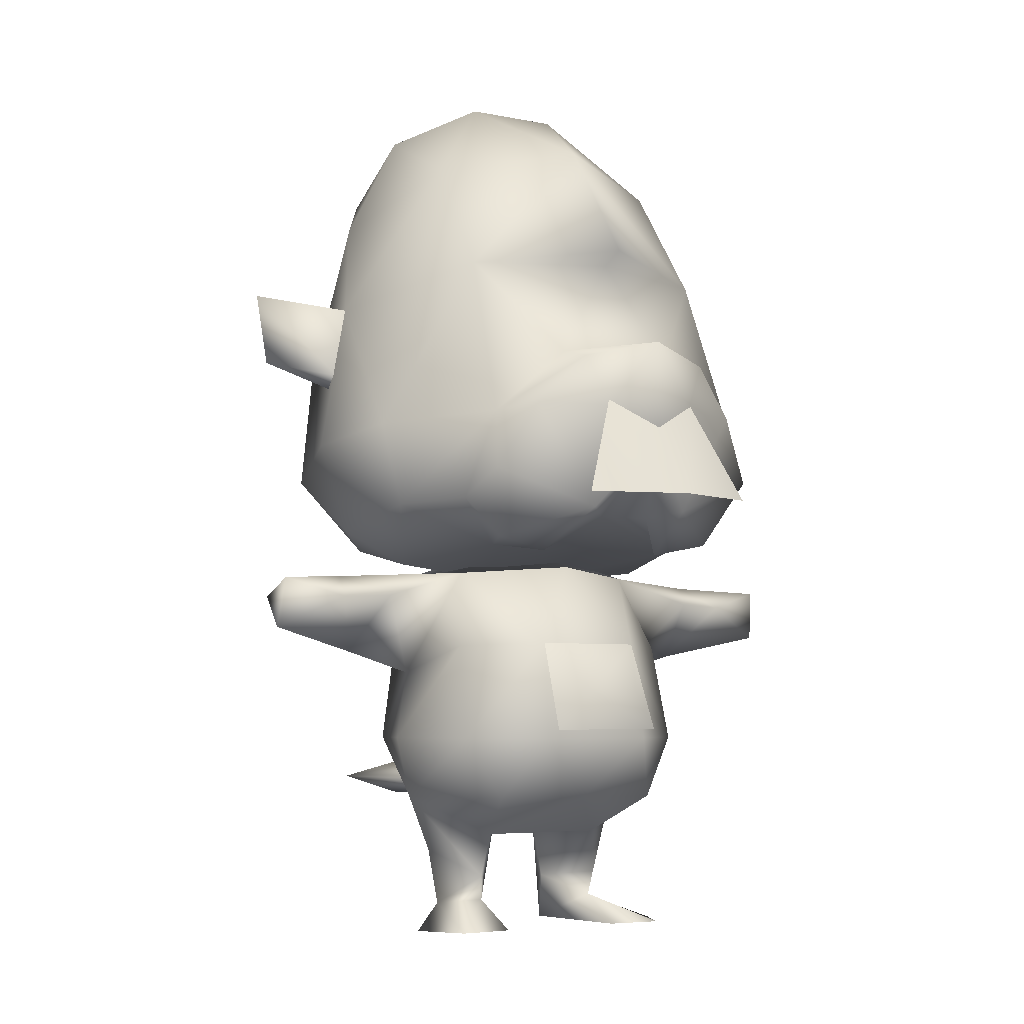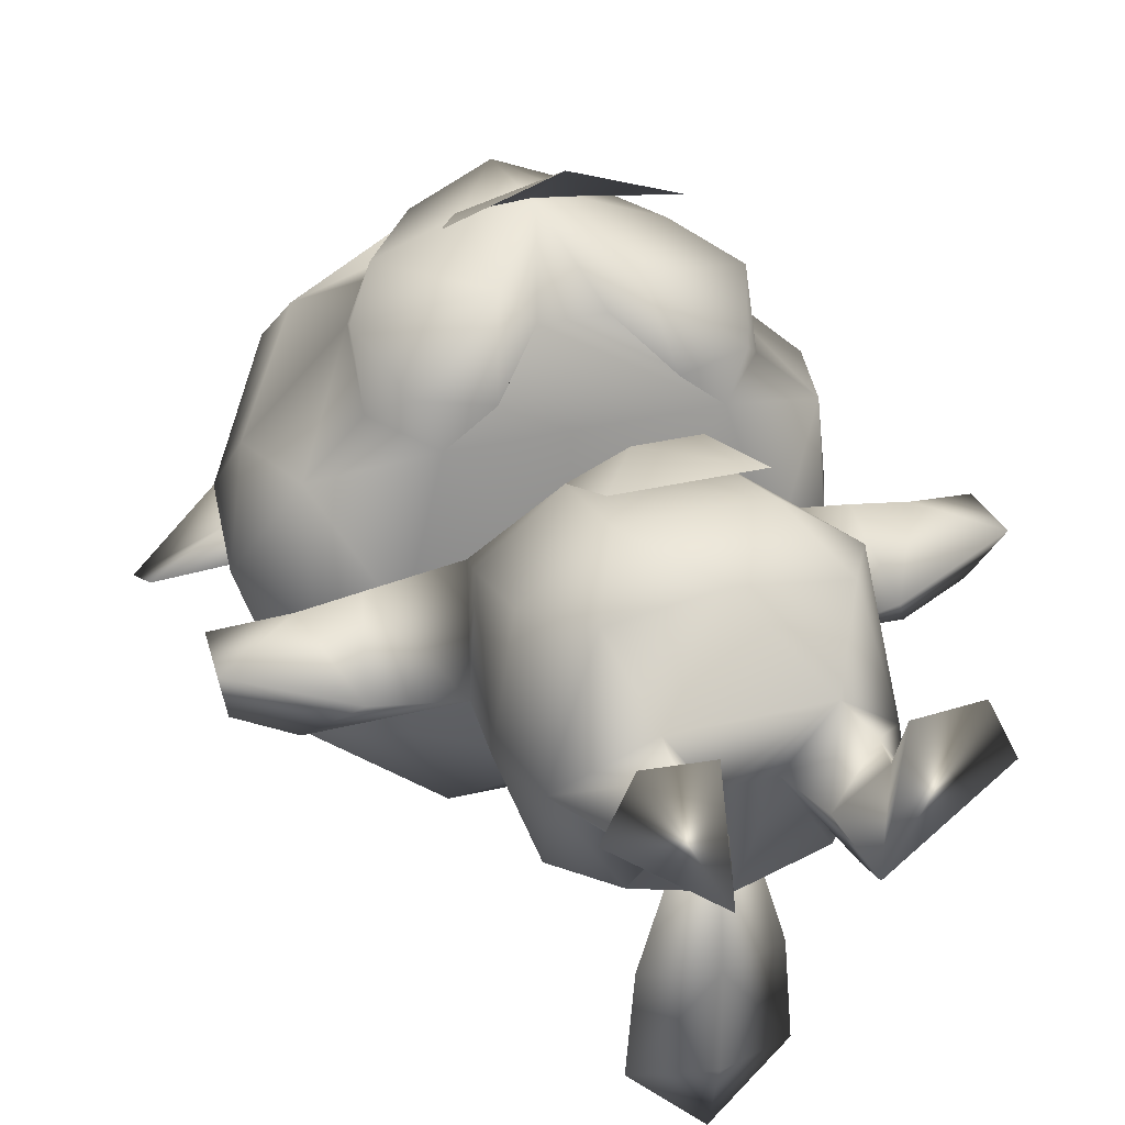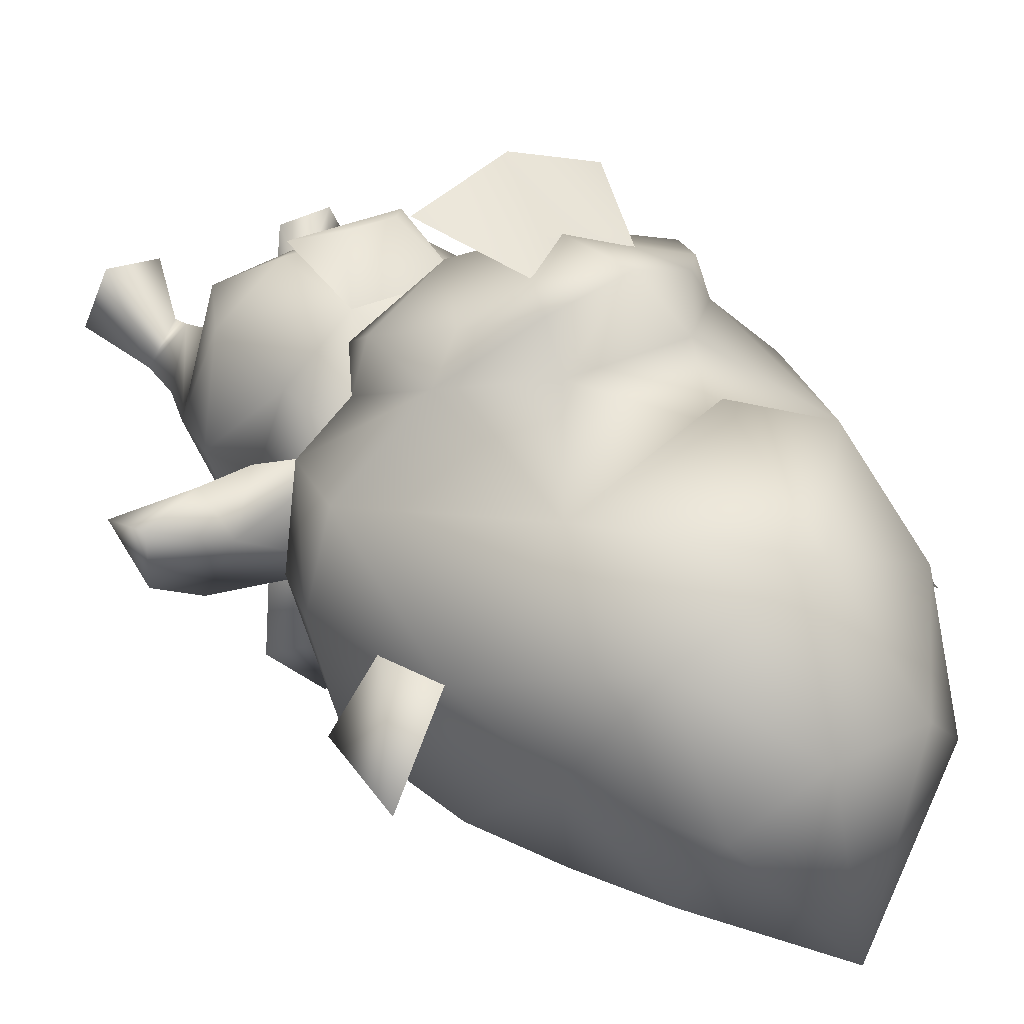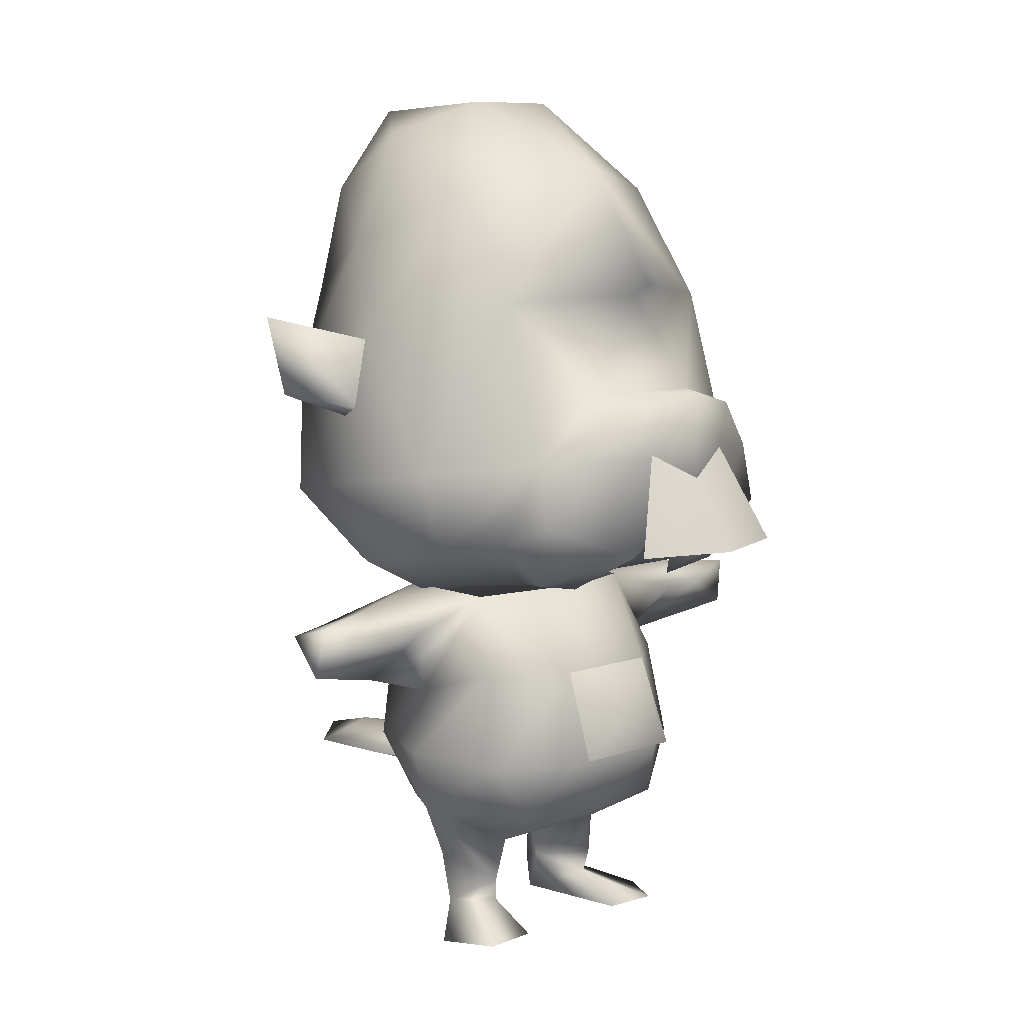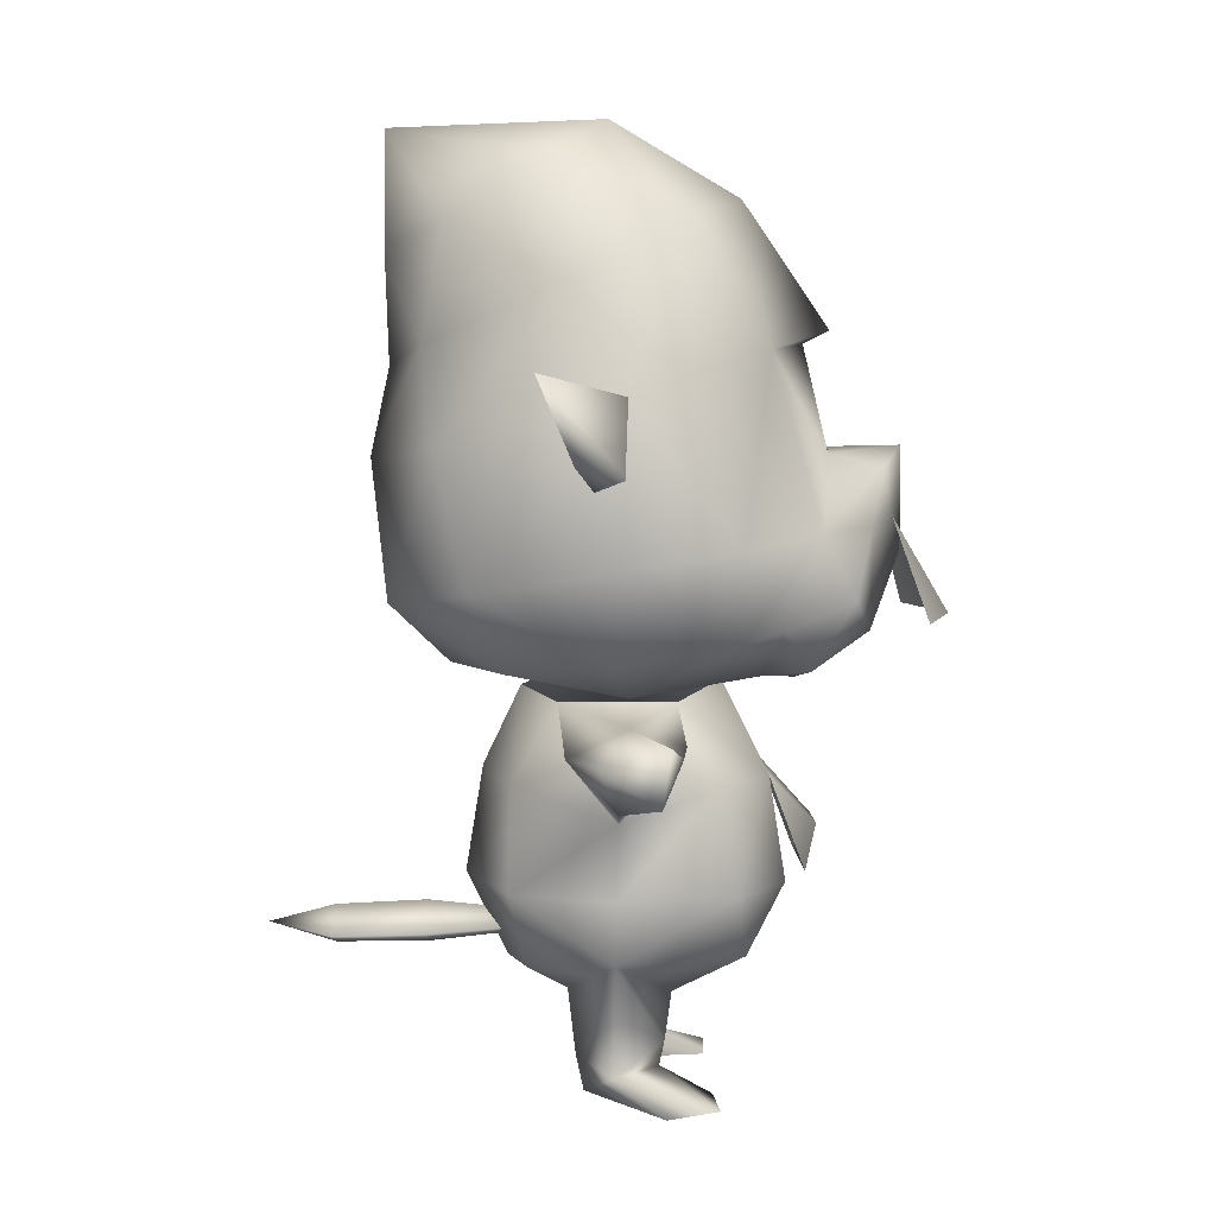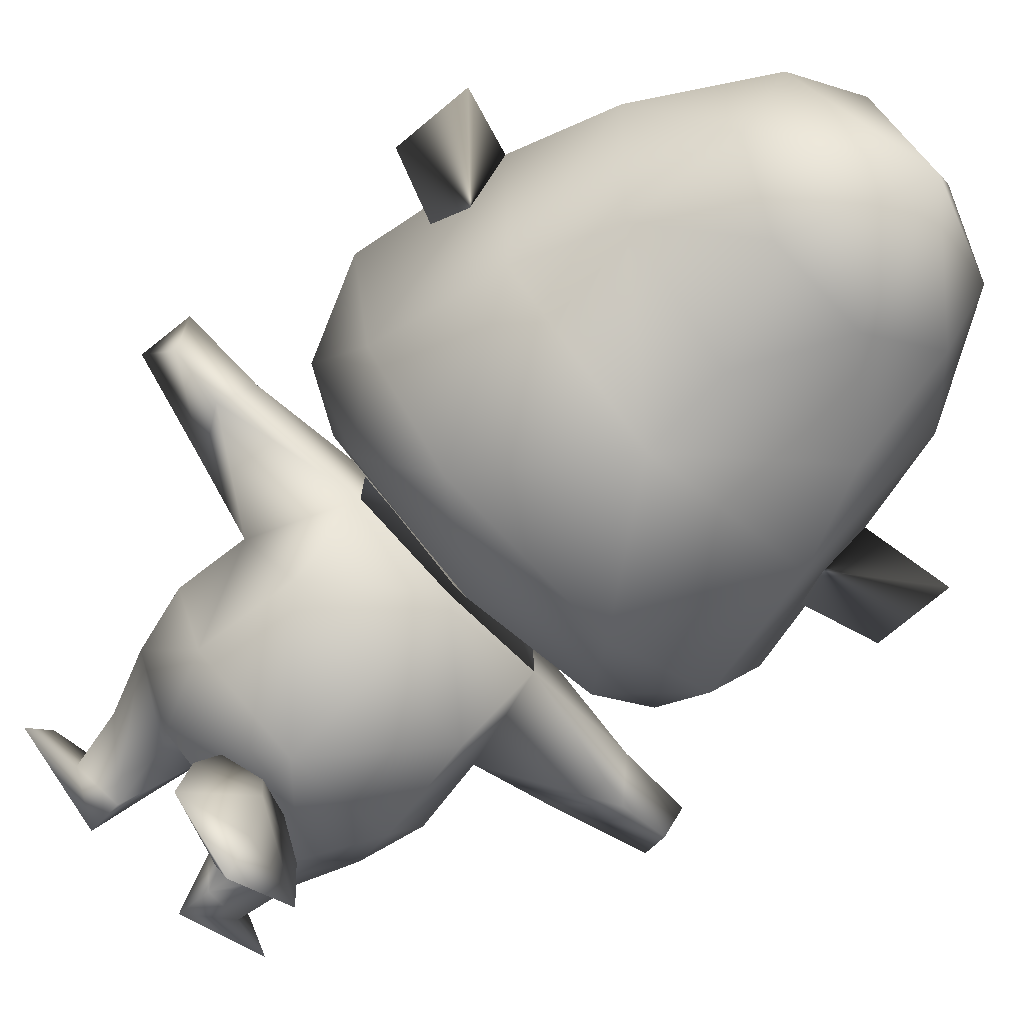
<metadata>
{"format":"obj","ext":"obj","renderer":"f3d","projection":"perspective","resolution":1024,"background":"white","views":[{"elev":-5.2,"azim":-33.0,"up":"+Y"},{"elev":28.0,"azim":-21.0,"up":"+Z"},{"elev":28.2,"azim":142.7,"up":"+Z"},{"elev":8.6,"azim":-43.6,"up":"+Y"},{"elev":6.3,"azim":-91.8,"up":"+Y"},{"elev":-76.7,"azim":134.0,"up":"+Z"}]}
</metadata>
<code>
v -2e-06 0.4599 0.01085
v 0.1147 0.4169 0.06604
v 0.1146 0.4179 -0.05429
v -2e-06 0.4249 0.1186
v -0.1147 0.4169 0.06604
v -0.06185 0.3325 0.1645
v -0.1382 0.3295 0.1029
v -0.1447 0.2224 0.1264
v -0.1644 0.2224 0.002326
v -0.1472 0.1529 0.002326
v 0.1233 0.2224 -0.105
v 0.1544 0.2998 0.005801
v 0.1646 0.2224 0.002326
v 0.1092 0.3308 -0.102
v -1e-05 0.2224 -0.1497
v -2e-06 0.3363 -0.1311
v -0.1092 0.3308 -0.102
v -6e-06 0.4204 -0.09079
v -0.1146 0.4179 -0.05429
v -0.08686 0.1395 -0.08637
v -0.07264 0.1135 -0.044
v -0.02849 0.1168 0.002326
v -2e-06 0.1324 -0.1061
v 0.02847 0.1168 0.002326
v 0.08685 0.1395 -0.08637
v 0.07264 0.1135 -0.044
v 0.1472 0.1529 0.002326
v -0.06704 0.2224 0.1813
v 0.06731 0.2224 0.1813
v -2e-06 0.1529 0.1519
v 0.1042 0.1529 0.1378
v 0.07313 0.1089 0.06366
v 0.1382 0.3296 0.1029
v 0.145 0.2224 0.1264
v 0.06184 0.3324 0.1645
v -0.07189 0.1089 0.06366
v -0.1042 0.1529 0.1378
v -0.1231 0.2224 -0.105
v -0.1544 0.2998 0.005801
v 0.2193 0.5359 -0.1434
v 0.2436 0.7269 0.01162
v 0.2743 0.5635 0.01162
v 0.1879 0.6767 -0.1756
v 0.1009 0.517 -0.2245
v -2e-06 0.6586 -0.246
v -0.1009 0.517 -0.2245
v -0.1879 0.6767 -0.1756
v -0.2193 0.5359 -0.1434
v -0.2436 0.7269 0.01162
v -0.2743 0.5635 0.01162
v 0.1535 0.7704 0.1555
v 0.1562 0.5922 0.2082
v 0.255 0.5792 0.1226
v 0.07188 0.6649 0.2209
v 3e-05 0.7748 0.2018
v -0.07187 0.6649 0.2209
v -0.1535 0.7704 0.1555
v -0.1562 0.5922 0.2082
v -0.255 0.5792 0.1226
v 0.1314 0.8982 -0.1658
v 0.05441 0.857 -0.2265
v -2e-06 0.9944 -0.2288
v 0.1473 0.7764 -0.1871
v 0.2083 0.8369 -0.04421
v 0.1314 0.9611 -0.06805
v 0.1473 0.8974 0.07036
v 0.05441 1 -0.001402
v -2e-06 0.9229 0.1378
v -2e-06 0.7885 0.2298
v -0.05442 1 -0.001402
v -0.1473 0.8974 0.07036
v -0.1314 0.8982 -0.1658
v -0.1314 0.9611 -0.06805
v -0.2083 0.8369 -0.04421
v -0.1473 0.7764 -0.1871
v -0.05442 0.857 -0.2265
v -2e-06 0.7522 -0.2258
v 0.2299 0.4882 0.1214
v 0.2308 0.4653 -0.00379
v 0.1542 0.4513 -0.1094
v -1e-05 0.4441 -0.1647
v -0.1543 0.4513 -0.1094
v -0.2308 0.4653 -0.00379
v -0.2299 0.4882 0.1214
v 0.06044 0.03941 -0.03561
v 0.1092 0.02609 0.002326
v 0.05824 0 -0.02722
v 0.1212 0.0895 0.002326
v 0.0814 0.05937 0.05609
v 0.04148 0.05333 0.002326
v -0.06045 0.03941 -0.03561
v -0.1206 0.08949 0.002326
v -0.1079 0.02606 0.002326
v -0.08003 0.05931 0.05609
v -0.07633 0.03153 0.05072
v -0.04078 0.05335 0.002326
v -0.05824 0 -0.02722
v -0.1735 0.4955 0.17
v -0.124 0.4448 0.1515
v -0.1662 0.428 0.01561
v -2e-06 0.4089 0.01162
v 0.1662 0.428 0.01561
v 0.07232 0.1689 -0.2873
v 0.06426 0.1689 -0.1907
v -2e-06 0.1464 -0.1907
v -2e-06 0.1911 -0.1907
v -2e-06 0.187 -0.2873
v -0.0736 0.1689 -0.2873
v -2e-06 0.1689 -0.3574
v -2e-06 0.1466 -0.2873
v -0.06157 0.4829 0.2671
v -1e-05 0.5606 0.3052
v -0.05419 0.5964 0.289
v -0.03133 0.4755 0.2364
v -0.07887 0.4378 0.1881
v -0.1454 0.4513 0.1976
v 0.06155 0.4829 0.2671
v 0.1742 0.524 0.239
v 0.1332 0.5968 0.2594
v 0.1454 0.4513 0.1976
v 0.07885 0.4378 0.1881
v 0.124 0.4448 0.1515
v 0.03131 0.4755 0.2364
v -0.07353 0 0.106
v -0.1366 -0 0.1106
v -0.1653 -0 0.05432
v 0.1735 0.4955 0.17
v 0.05417 0.5964 0.289
v 0.08053 0.6519 0.2773
v -0.1332 0.5968 0.2594
v -0.08054 0.6519 0.2773
v -0.1742 0.524 0.239
v -2e-06 0.6702 0.3048
v -0.1589 0.6024 0.003572
v -0.3204 0.6646 -0.04058
v -0.3158 0.7514 -0.07738
v -0.2542 0.6482 0.01162
v -0.2436 0.7269 0.01162
v 0.1589 0.6024 0.003572
v 0.3158 0.7514 -0.07738
v 0.3204 0.6646 -0.04058
v 0.2436 0.7269 0.01162
v 0.2542 0.6482 0.01162
v -0.06553 0.1689 -0.1907
v -2e-06 0.1689 0.01636
v 0.07777 0.03161 0.05072
v 0.07352 0 0.106
v 0.1366 -0 0.1106
v 0.1653 -0 0.05432
v -0.3271 0.3868 -0.02027
v -0.2691 0.3854 -0.04926
v -0.2323 0.3237 0.003887
v -0.2498 0.4112 0.01386
v -0.3377 0.4056 0.04906
v -0.2694 0.3849 0.06381
v -0.3439 0.3491 0.03963
v 0.3271 0.3868 -0.02027
v 0.2323 0.3237 0.003887
v 0.2691 0.3854 -0.04926
v 0.3439 0.349 0.03963
v 0.3377 0.4056 0.04906
v 0.2694 0.3849 0.06381
v 0.2498 0.4112 0.01386
v 0.2131 0.3875 0.07022
v -0.2131 0.3875 0.07022
v 0.05755 0.6016 0.2884
v -2e-06 0.4936 0.3574
v 0.1056 0.4936 0.3222
v -9e-06 0.5783 0.3013
v -0.05755 0.6016 0.2884
v -0.1057 0.4936 0.3222
v -0.03021 0.2764 0.2167
v -0.06185 0.3325 0.1645
v -0.06704 0.2327 0.2016
v 0.06184 0.3324 0.1645
v 0.03036 0.2764 0.2167
v 0.06731 0.2327 0.2016
g 19365_t.obj/AnonymousMesh0
f 3 2 1
f 1 2 4
f 1 4 5
f 6 4 5
f 7 6 5
f 8 6 7
f 9 8 7
f 10 8 9
f 11 12 13
f 14 12 11
f 15 14 11
f 16 14 15
f 17 16 15
f 18 16 17
f 19 18 17
f 19 18 1
f 20 21 10
f 22 21 20
f 23 22 20
f 24 22 23
f 25 24 23
f 26 24 25
f 27 26 25
f 28 6 8
f 29 6 28
f 30 29 28
f 31 29 30
f 32 31 30
f 27 31 32
f 33 13 12
f 34 13 33
f 35 34 33
f 29 34 35
f 6 29 35
f 30 36 32
f 37 36 30
f 28 37 30
f 8 37 28
f 2 33 12
f 35 33 2
f 4 35 2
f 6 35 4
f 20 15 23
f 38 15 20
f 10 38 20
f 9 38 10
f 34 27 13
f 31 27 34
f 29 31 34
f 39 38 9
f 17 38 39
f 19 17 39
f 14 3 12
f 18 3 14
f 16 18 14
f 7 39 9
f 5 39 7
f 37 10 36
f 8 10 37
f 27 11 13
f 25 11 27
f 25 15 11
f 23 15 25
f 19 1 5
f 18 3 1
f 38 17 15
f 40 41 42
f 43 41 40
f 44 43 40
f 45 43 44
f 46 45 44
f 47 45 46
f 48 47 46
f 49 47 48
f 50 49 48
f 51 52 53
f 54 52 51
f 55 54 51
f 56 54 55
f 57 56 55
f 58 56 57
f 59 58 57
f 41 53 42
f 51 53 41
f 49 59 57
f 50 59 49
f 60 61 62
f 63 61 60
f 64 63 60
f 43 63 64
f 41 43 64
f 65 60 62
f 64 60 65
f 66 64 65
f 41 64 66
f 51 41 66
f 67 65 62
f 66 65 67
f 68 66 67
f 51 66 68
f 69 51 68
f 70 67 62
f 68 67 70
f 71 68 70
f 57 68 71
f 49 57 71
f 72 73 62
f 74 73 72
f 75 74 72
f 47 74 75
f 45 47 75
f 73 70 62
f 71 70 73
f 74 71 73
f 49 71 74
f 47 49 74
f 61 76 62
f 77 76 61
f 63 77 61
f 45 77 63
f 43 45 63
f 76 72 62
f 75 72 76
f 77 75 76
f 45 75 77
f 69 55 51
f 57 55 69
f 69 68 57
f 78 53 52
f 42 53 78
f 79 42 78
f 40 42 79
f 80 40 79
f 44 40 80
f 81 44 80
f 46 44 81
f 82 46 81
f 48 46 82
f 83 48 82
f 50 48 83
f 84 50 83
f 59 50 84
f 58 59 84
f 85 86 87
f 88 86 85
f 27 88 85
f 89 88 27
f 32 89 27
f 90 89 32
f 24 90 32
f 85 90 24
f 26 85 24
f 27 85 26
f 91 10 21
f 92 10 91
f 93 92 91
f 94 92 93
f 95 94 93
f 96 94 95
f 97 96 95
f 91 96 97
f 93 91 97
f 84 98 58
f 99 98 84
f 100 99 84
f 101 99 100
f 81 101 100
f 81 101 102
f 80 102 81
f 79 102 80
f 103 104 105
f 106 104 103
f 107 106 103
f 108 106 107
f 109 108 107
f 110 108 109
f 103 110 109
f 105 110 103
f 22 91 21
f 96 91 22
f 36 96 22
f 94 96 36
f 10 94 36
f 92 94 10
f 111 112 113
f 114 112 111
f 115 114 111
f 99 114 115
f 116 99 115
f 117 118 119
f 120 118 117
f 121 120 117
f 122 120 121
f 123 122 121
f 95 124 97
f 125 124 95
f 93 125 95
f 126 125 93
f 97 126 93
f 118 52 119
f 127 52 118
f 120 127 118
f 122 127 120
f 128 119 129
f 117 119 128
f 112 117 128
f 123 117 112
f 130 113 131
f 111 113 130
f 132 111 130
f 116 111 132
f 114 123 112
f 122 123 114
f 99 122 114
f 133 129 54
f 128 129 133
f 112 128 133
f 134 135 136
f 137 135 134
f 134 137 138
f 139 140 141
f 142 140 139
f 139 142 143
f 108 144 106
f 105 144 108
f 110 105 108
f 145 106 144
f 104 106 145
f 105 104 145
f 125 97 124
f 126 97 125
f 116 98 99
f 132 98 116
f 83 100 84
f 82 100 83
f 127 78 52
f 122 78 127
f 78 102 79
f 122 102 78
f 122 101 102
f 99 101 122
f 132 58 98
f 130 58 132
f 56 133 54
f 131 133 56
f 113 133 131
f 112 133 113
f 136 137 138
f 135 137 136
f 140 143 141
f 142 143 140
f 58 131 56
f 130 131 58
f 87 90 85
f 146 90 87
f 146 89 90
f 86 89 146
f 129 52 54
f 119 52 129
f 147 146 87
f 148 146 147
f 148 86 146
f 149 86 148
f 148 87 149
f 147 87 148
f 32 22 24
f 36 22 32
f 111 116 115
f 123 121 117
f 87 86 149
f 100 82 81
f 136 138 134
f 143 139 141
f 89 86 88
f 107 103 109
f 105 145 144
f 150 151 152
f 153 151 150
f 154 153 150
f 155 153 154
f 156 155 154
f 152 155 156
f 150 152 156
f 157 158 159
f 160 158 157
f 161 160 157
f 162 160 161
f 163 162 161
f 164 162 163
f 3 159 12
f 163 159 3
f 2 163 3
f 164 163 2
f 12 164 2
f 158 164 12
f 159 158 12
f 5 153 165
f 19 153 5
f 19 151 153
f 39 151 19
f 39 152 151
f 165 152 39
f 165 155 152
f 153 155 165
f 163 157 159
f 161 157 163
f 158 162 164
f 160 162 158
f 165 39 5
f 150 156 154
f 166 167 168
f 169 167 166
f 170 167 169
f 171 167 170
f 172 173 174
f 175 173 172
f 176 175 172
f 177 175 176
f 172 177 176
f 174 177 172

</code>
